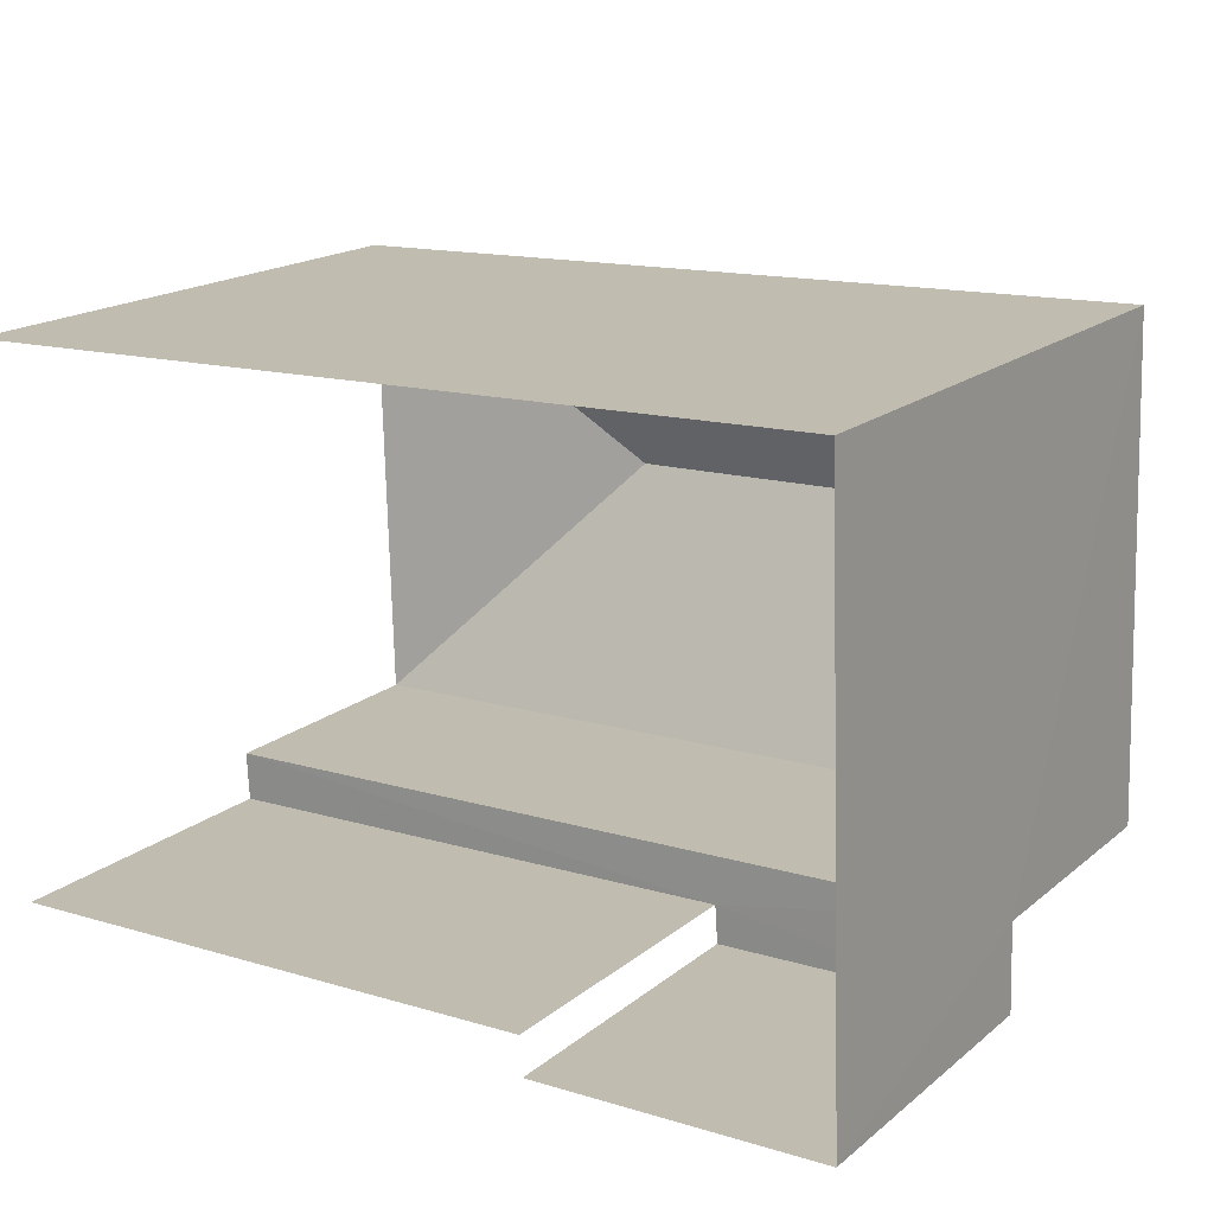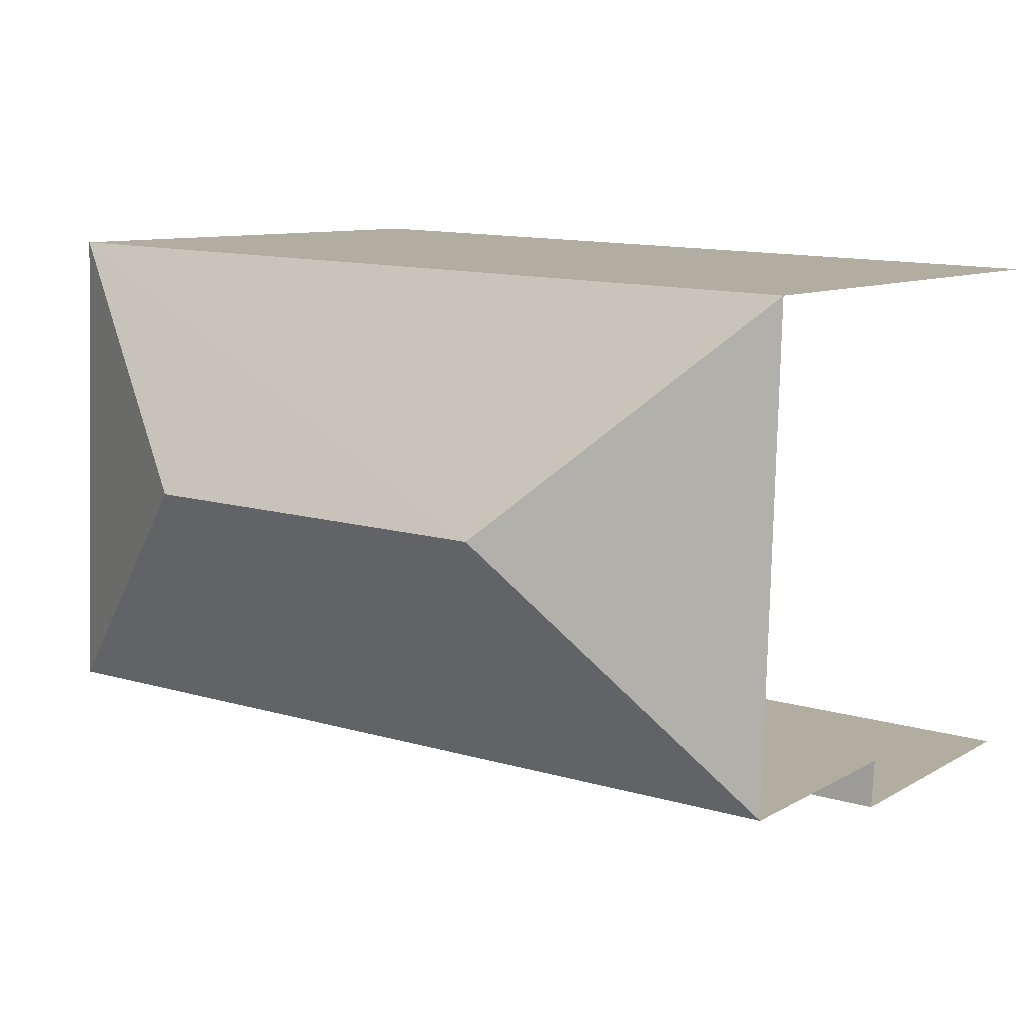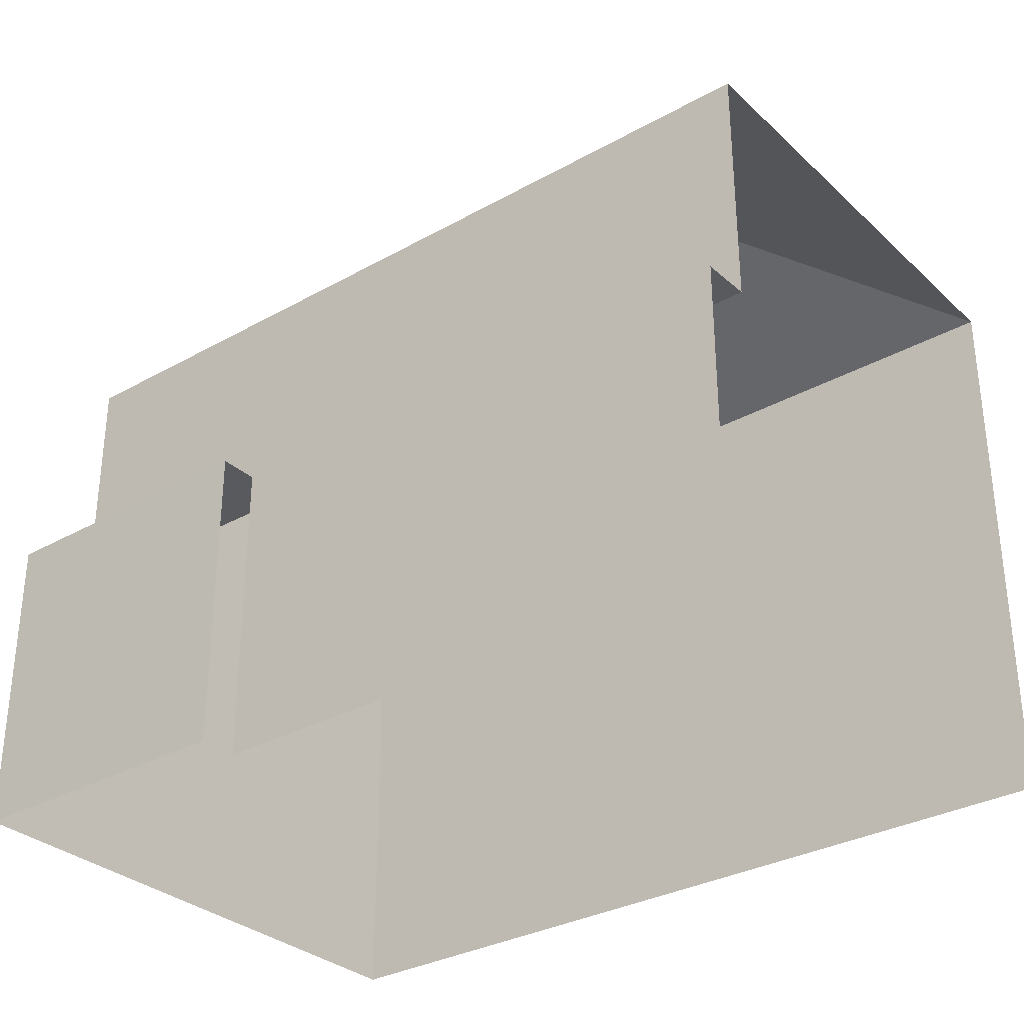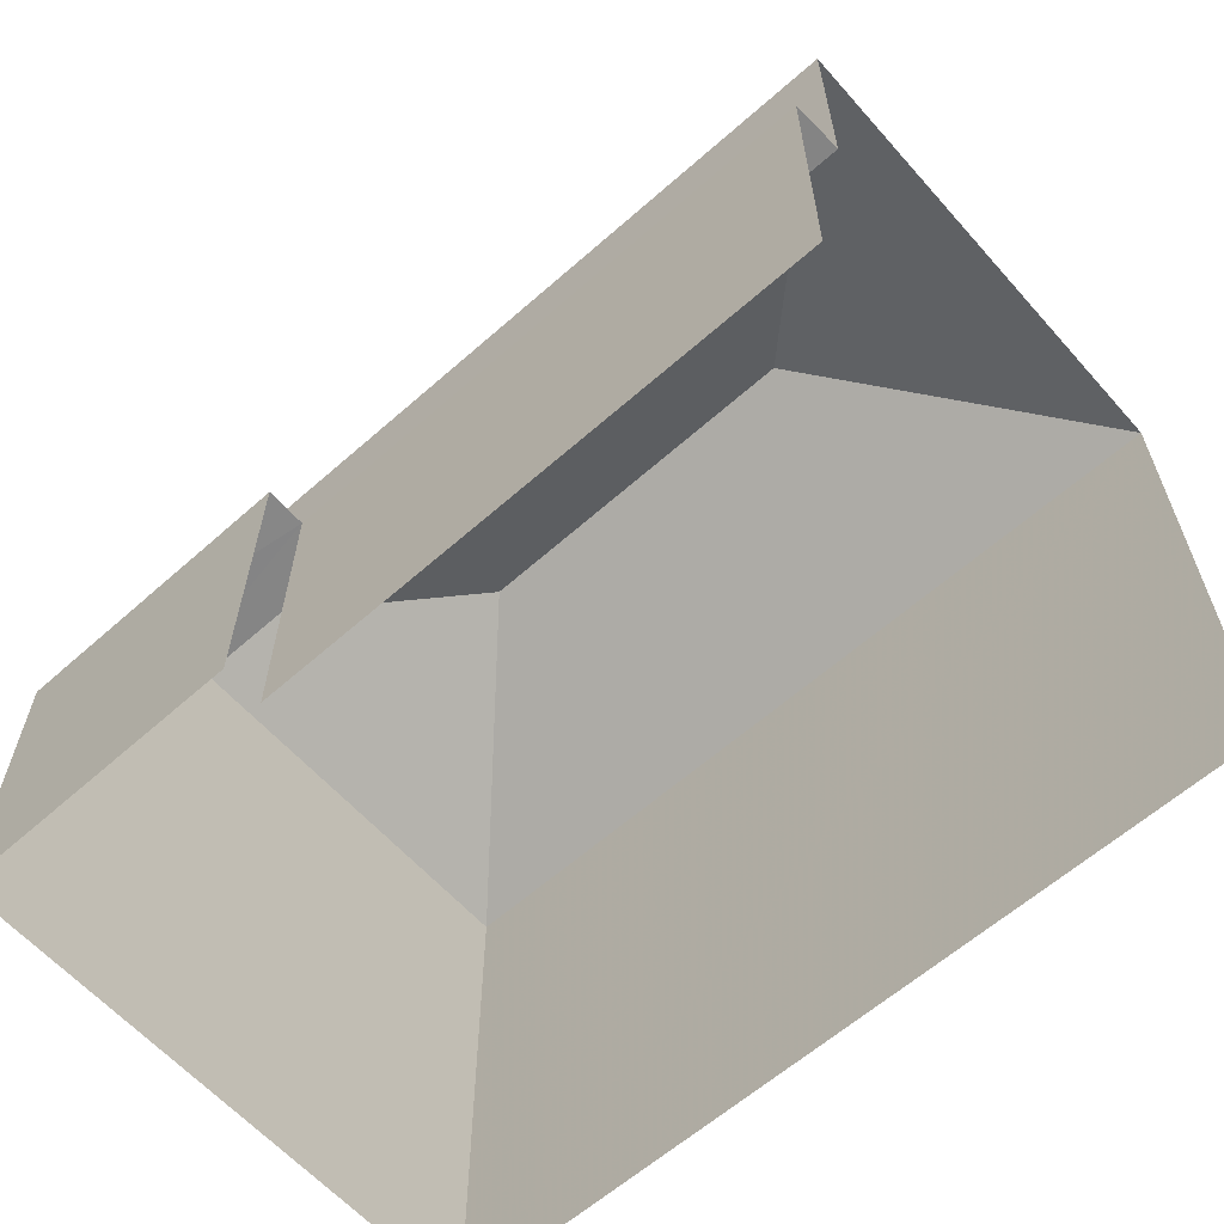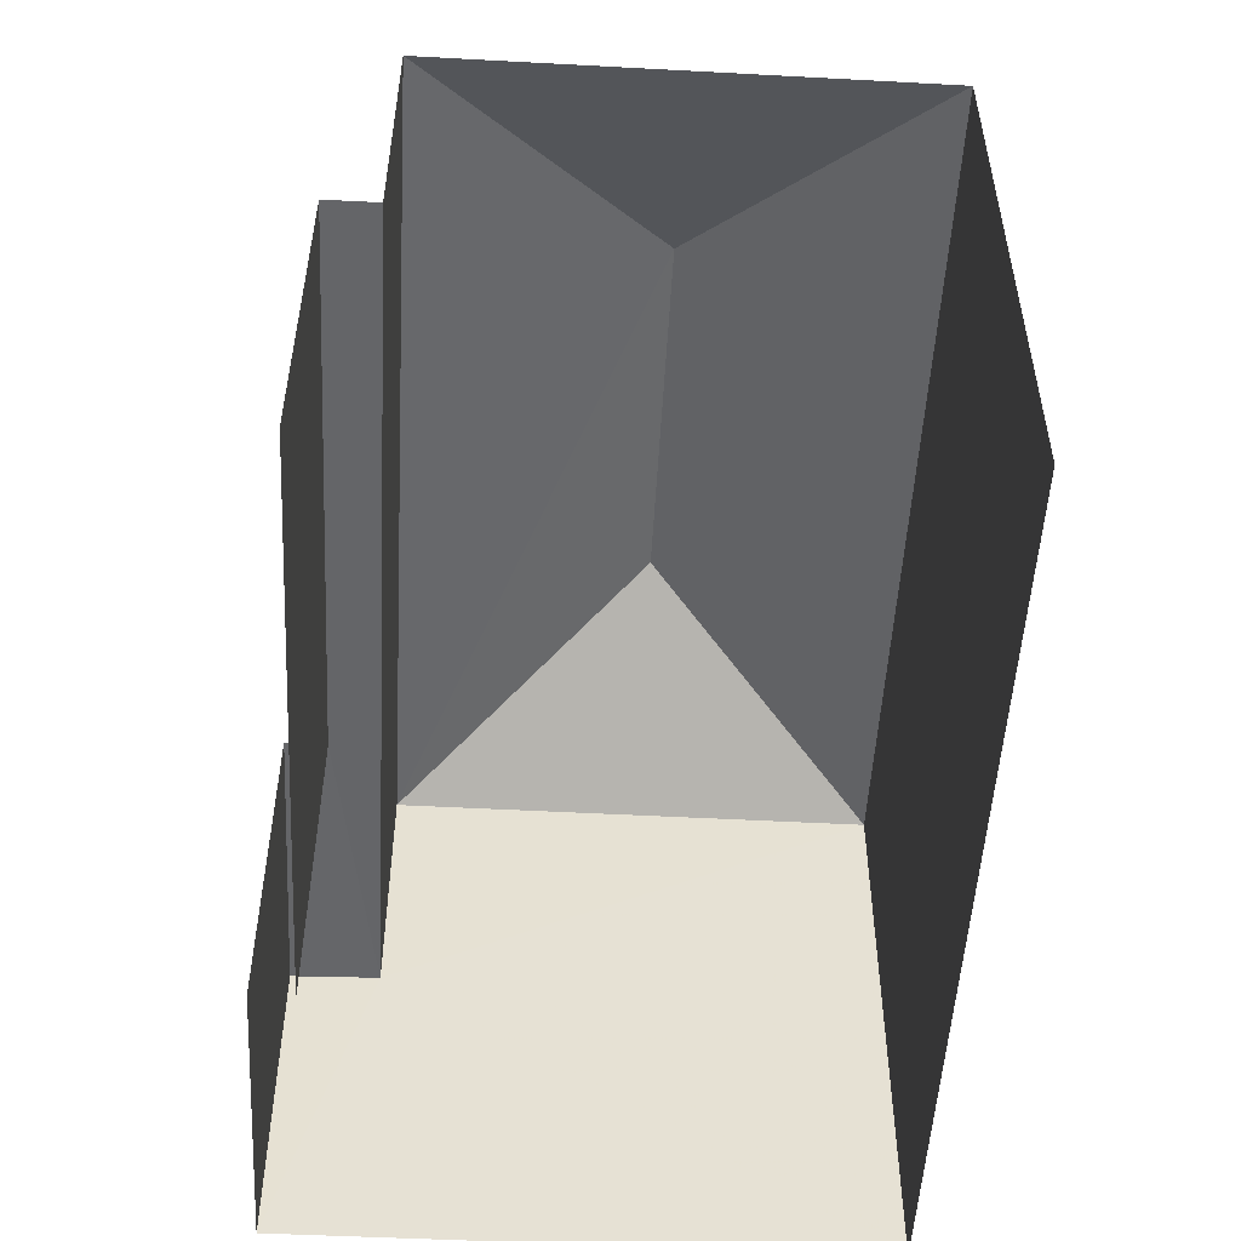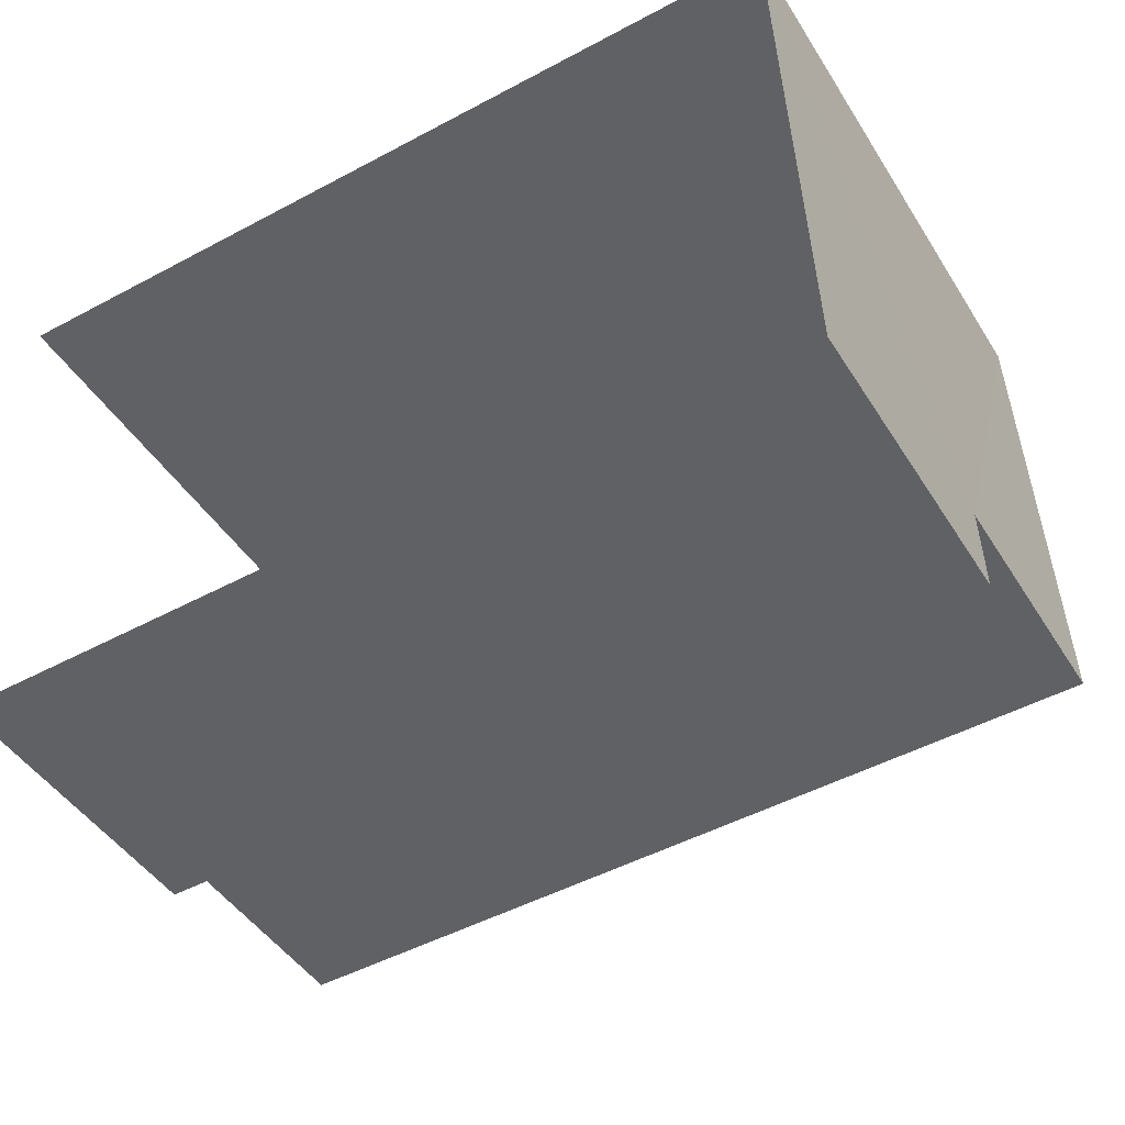
<metadata>
{"format":"obj","ext":"obj","renderer":"f3d","projection":"perspective","resolution":1024,"background":"white","views":[{"elev":17.8,"azim":-146.6,"up":"+Y"},{"elev":9.1,"azim":34.0,"up":"+Y"},{"elev":-31.8,"azim":36.4,"up":"+Z"},{"elev":-61.9,"azim":39.9,"up":"+Z"},{"elev":-51.7,"azim":84.9,"up":"+Z"},{"elev":-45.6,"azim":-149.6,"up":"+Y"}]}
</metadata>
<code>
v -3.737e+05 -1.047e+05 23.93
v -3.737e+05 -1.047e+05 23.93
v -3.737e+05 -1.047e+05 23.93
v -3.737e+05 -1.047e+05 23.93
v -3.737e+05 -1.047e+05 23.93
v -3.737e+05 -1.047e+05 23.93
v -3.737e+05 -1.047e+05 32.77
v -3.737e+05 -1.047e+05 31.13
v -3.737e+05 -1.047e+05 31.13
v -3.737e+05 -1.047e+05 32.77
v -3.737e+05 -1.047e+05 31.13
v -3.737e+05 -1.047e+05 27.93
v -3.737e+05 -1.047e+05 27.93
v -3.737e+05 -1.047e+05 27.93
v -3.737e+05 -1.047e+05 27.93
v -3.737e+05 -1.047e+05 27.93
v -3.737e+05 -1.047e+05 27.93
v -3.737e+05 -1.047e+05 31.13
f 1 2 3
f 3 2 4
f 1 5 2
f 4 2 6
f 12 5 13
f 18 13 11
f 11 13 1
f 13 5 1
f 2 15 6
f 2 14 15
f 7 8 9
f 10 8 7
f 10 11 8
f 12 13 14
f 15 14 16
f 16 14 17
f 14 13 17
f 10 18 11
f 9 18 10
f 7 9 10
f 14 5 12
f 14 2 5
f 18 17 13
f 18 9 17
f 16 4 6
f 15 16 6
f 11 1 3
f 8 11 3
f 4 17 3
f 3 17 8
f 4 16 17
f 8 17 9

</code>
